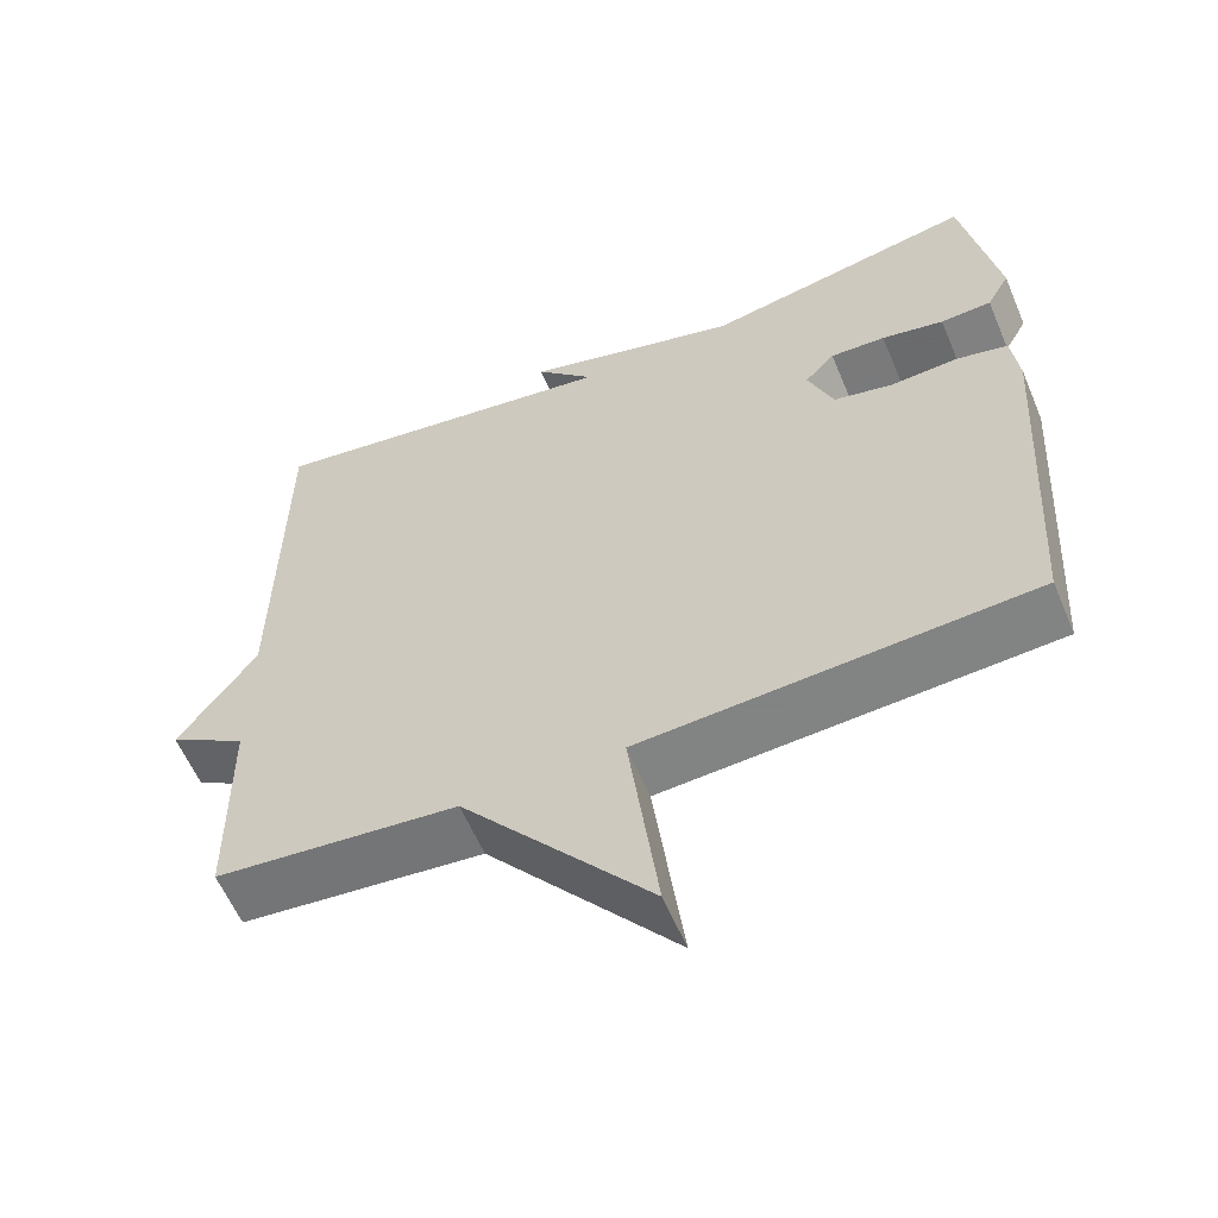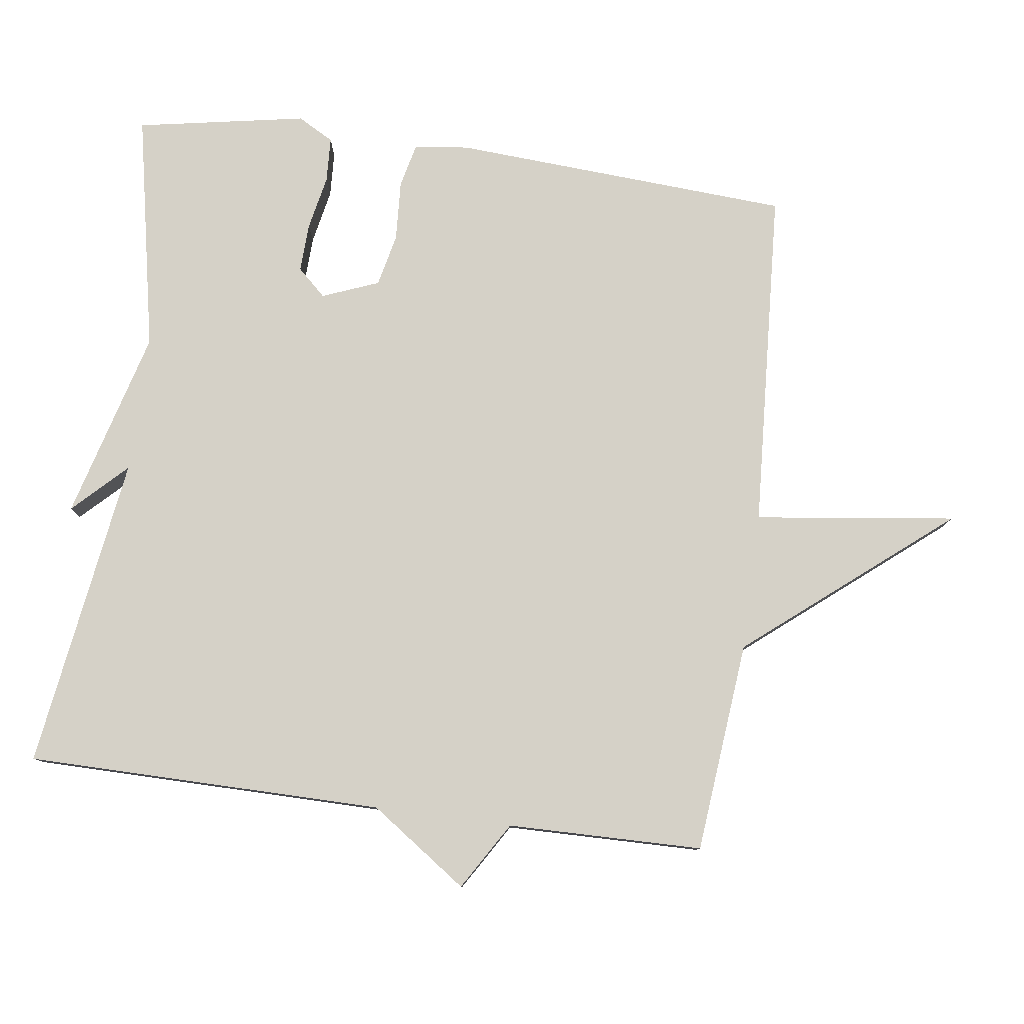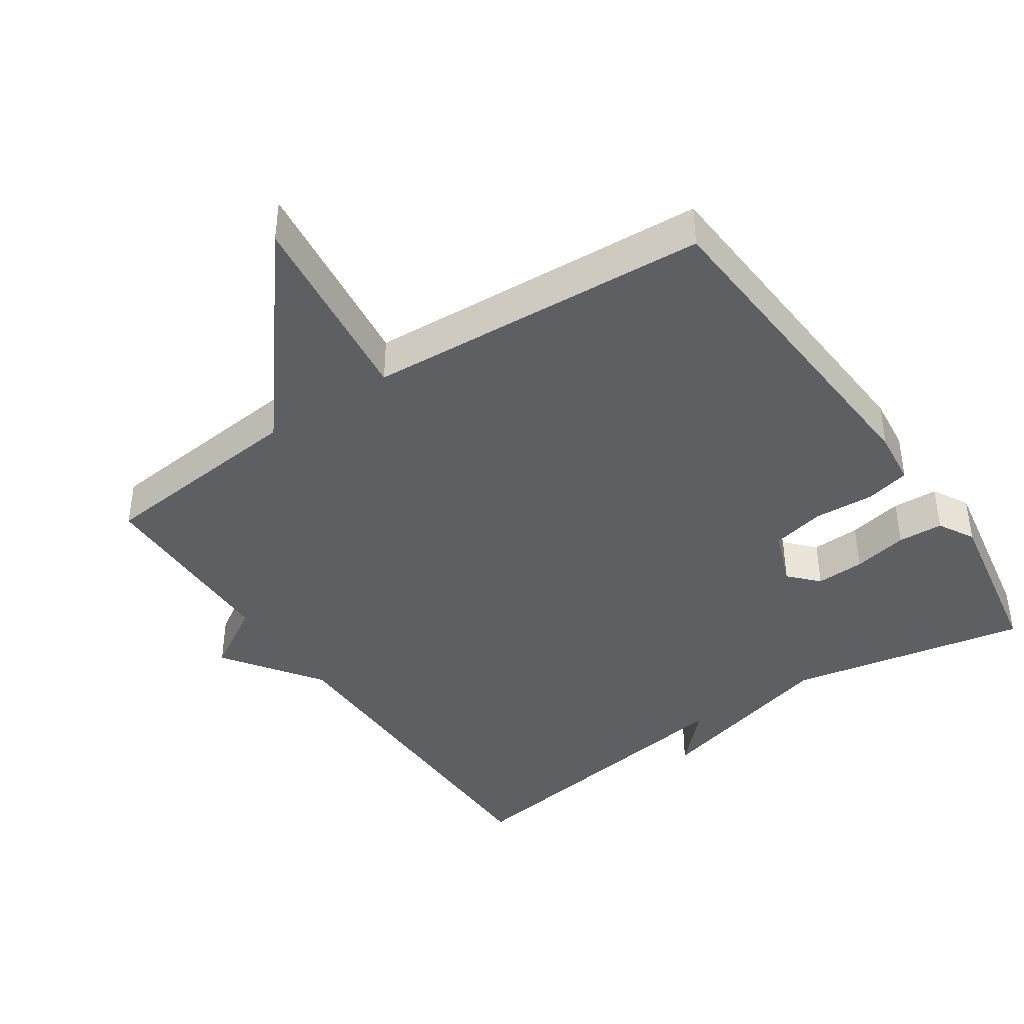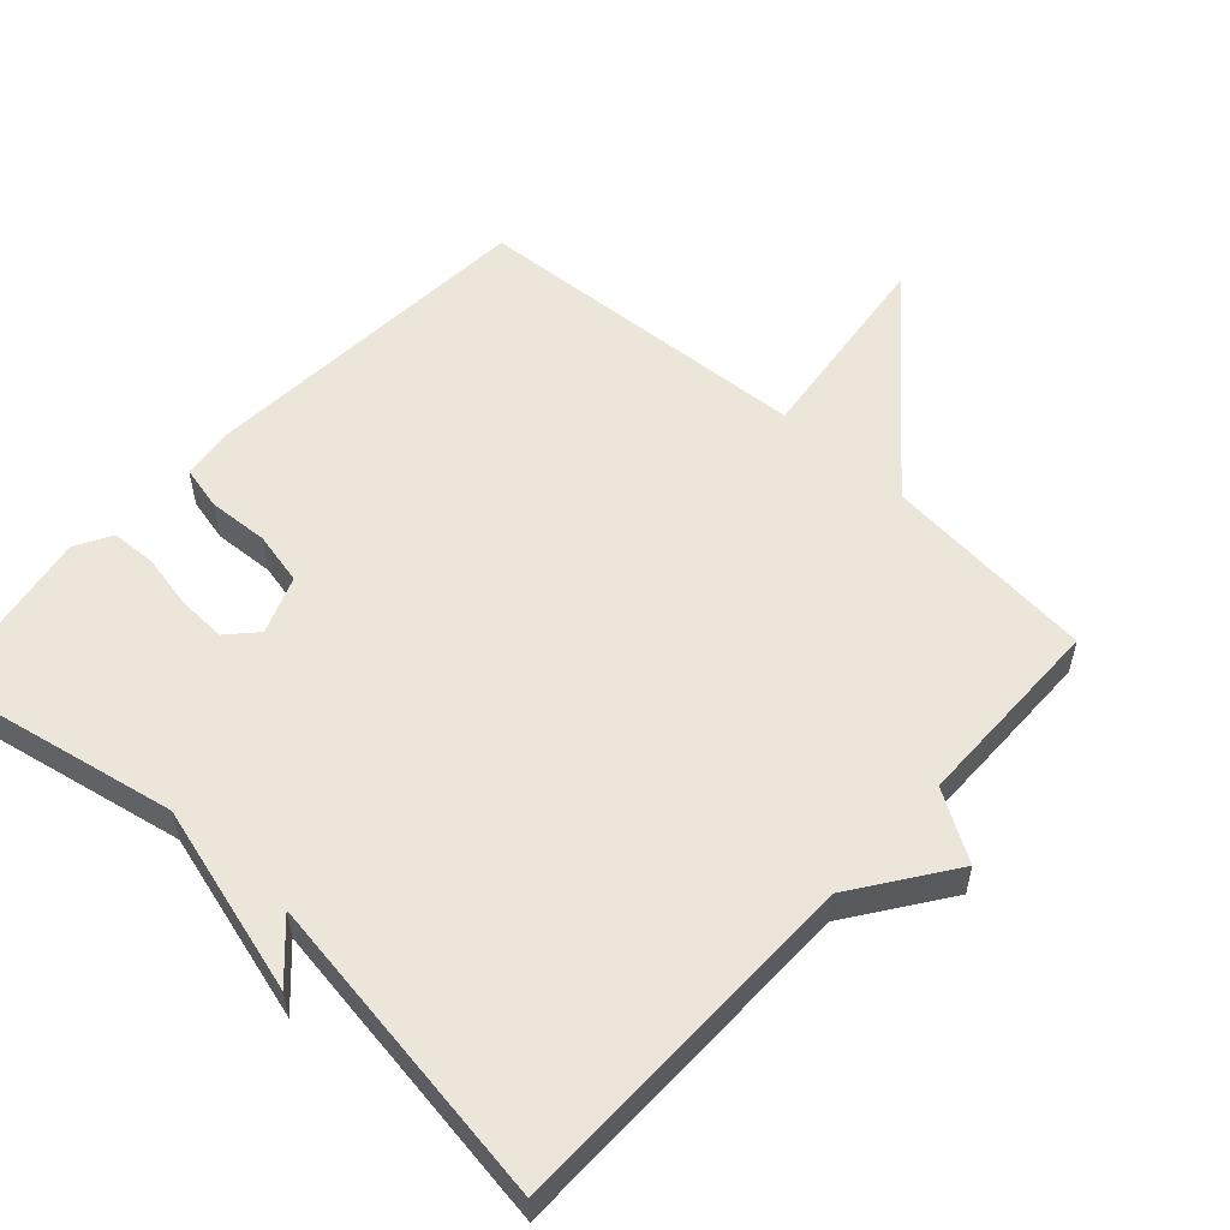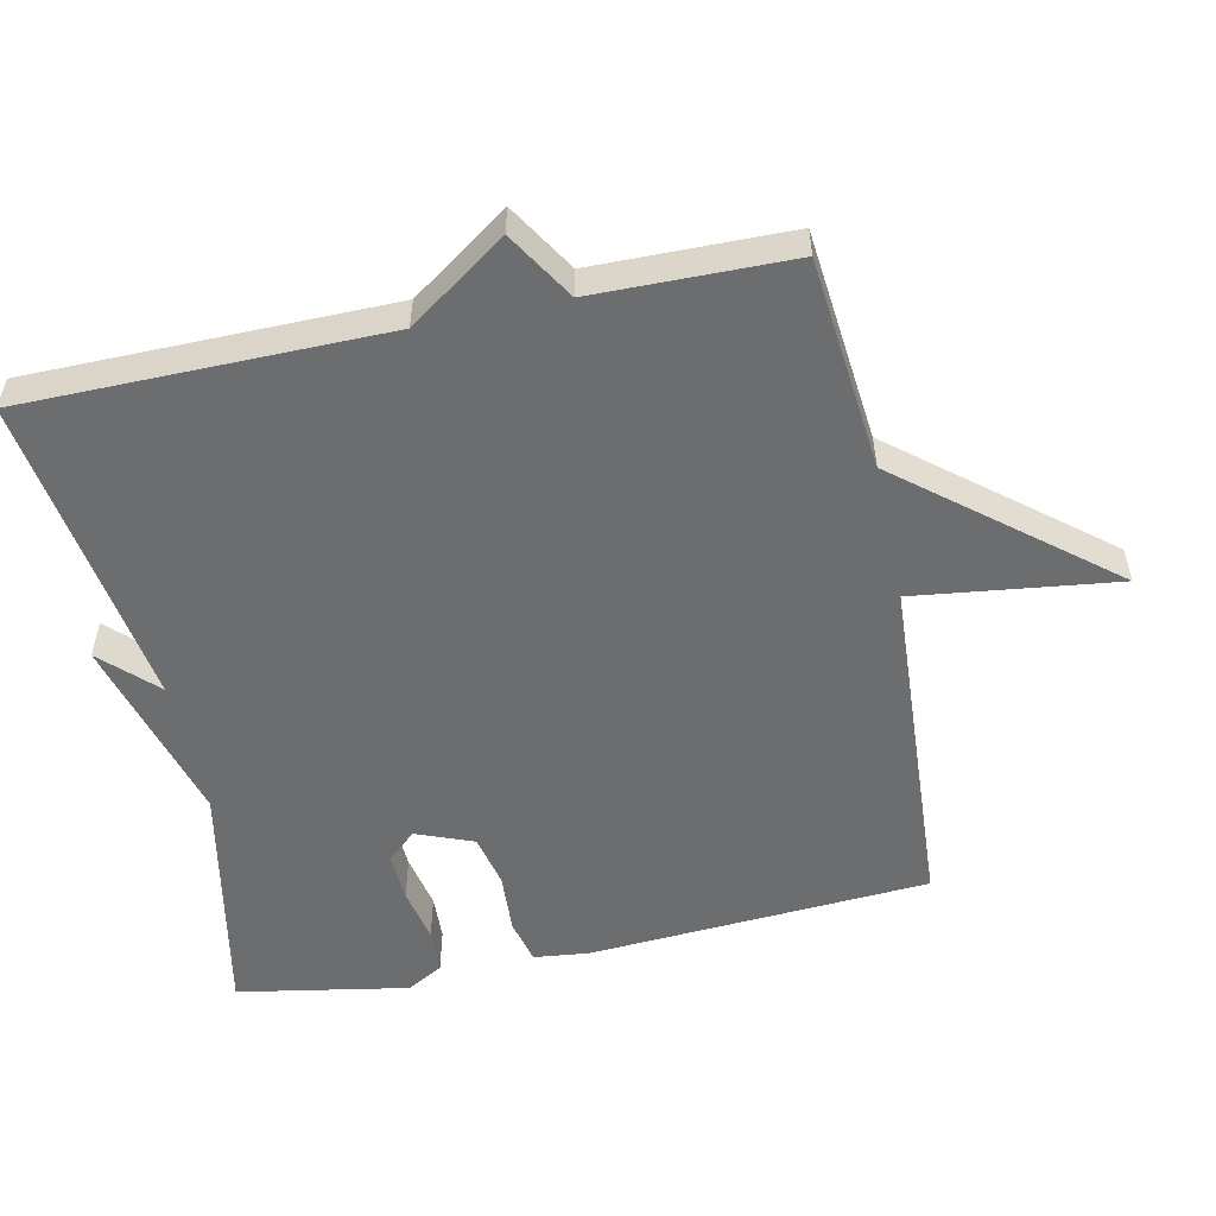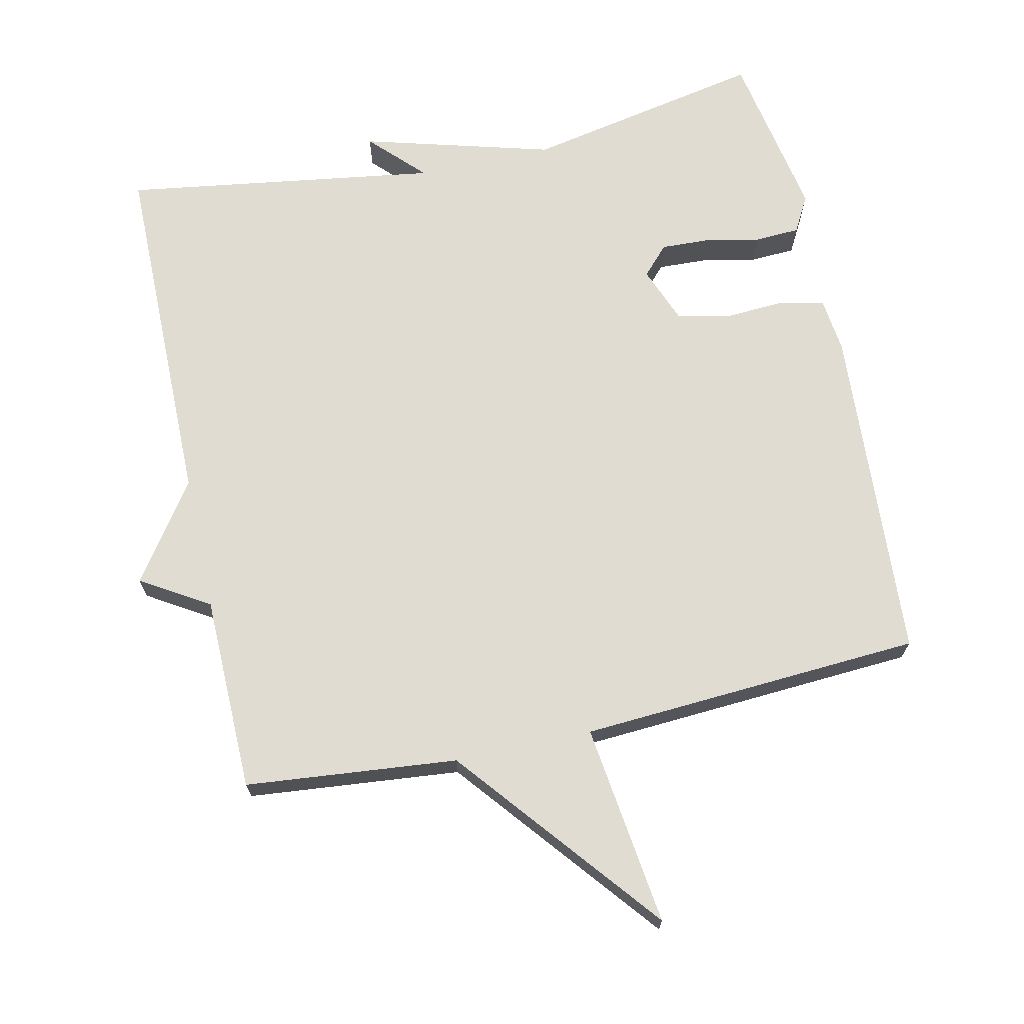
<metadata>
{"format":"obj","ext":"obj","renderer":"f3d","projection":"perspective","resolution":1024,"background":"white","views":[{"elev":-59.3,"azim":-157.2,"up":"+Z"},{"elev":79.6,"azim":97.6,"up":"+Y"},{"elev":-41.2,"azim":-145.8,"up":"+Y"},{"elev":55.2,"azim":42.4,"up":"+Y"},{"elev":-53.9,"azim":102.0,"up":"+Y"},{"elev":69.3,"azim":167.6,"up":"+Y"}]}
</metadata>
<code>
v -0.5 0.07 0.5
v -0.155 0.07 0.432
v 0.119 0.07 0.508
v 0.045 0.07 0.432
v 0.5 0.07 0.5
v 0.504 0.07 -0.017
v 0.602 0.07 -0.157
v 0.504 0.07 -0.217
v 0.5 0.07 -0.5
v 0.194 0.07 -0.53
v -0.043 0.07 -0.821
v -0.006 0.07 -0.53
v -0.5 0.07 -0.5
v -0.531 0.07 -0.01
v -0.522 0.07 0.069
v -0.458 0.07 0.084
v -0.371 0.07 0.079
v -0.295 0.07 0.096
v -0.263 0.07 0.178
v -0.301 0.07 0.219
v -0.371 0.07 0.216
v -0.45 0.07 0.2
v -0.515 0.07 0.203
v -0.544 0.07 0.255
v -0.5 0 0.5
v -0.155 0 0.432
v 0.119 0 0.508
v 0.045 0 0.432
v 0.5 0 0.5
v 0.504 0 -0.017
v 0.602 0 -0.157
v 0.504 0 -0.217
v 0.5 0 -0.5
v 0.194 0 -0.53
v -0.043 0 -0.821
v -0.006 0 -0.53
v -0.5 0 -0.5
v -0.531 0 -0.01
v -0.522 0 0.069
v -0.458 0 0.084
v -0.371 0 0.079
v -0.295 0 0.096
v -0.263 0 0.178
v -0.301 0 0.219
v -0.371 0 0.216
v -0.45 0 0.2
v -0.515 0 0.203
v -0.544 0 0.255
f 24 1 2
f 23 24 2
f 22 23 2
f 21 22 2
f 2 3 4
f 21 2 4
f 20 21 4
f 4 5 6
f 20 4 6
f 19 20 6
f 6 7 8
f 19 6 8
f 18 19 8
f 8 9 10
f 18 8 10
f 17 18 10
f 16 17 10
f 15 16 10
f 14 15 10
f 13 14 10
f 12 13 10
f 10 11 12
f 26 25 48
f 26 48 47
f 26 47 46
f 26 46 45
f 28 27 26
f 28 26 45
f 28 45 44
f 30 29 28
f 30 28 44
f 30 44 43
f 32 31 30
f 32 30 43
f 32 43 42
f 34 33 32
f 34 32 42
f 34 42 41
f 34 41 40
f 34 40 39
f 34 39 38
f 34 38 37
f 34 37 36
f 36 35 34
f 1 25 26 2
f 2 26 27 3
f 3 27 28 4
f 4 28 29 5
f 5 29 30 6
f 6 30 31 7
f 7 31 32 8
f 8 32 33 9
f 9 33 34 10
f 10 34 35 11
f 11 35 36 12
f 12 36 37 13
f 13 37 38 14
f 14 38 39 15
f 15 39 40 16
f 16 40 41 17
f 17 41 42 18
f 18 42 43 19
f 19 43 44 20
f 20 44 45 21
f 21 45 46 22
f 22 46 47 23
f 23 47 48 24
f 24 48 25 1

</code>
